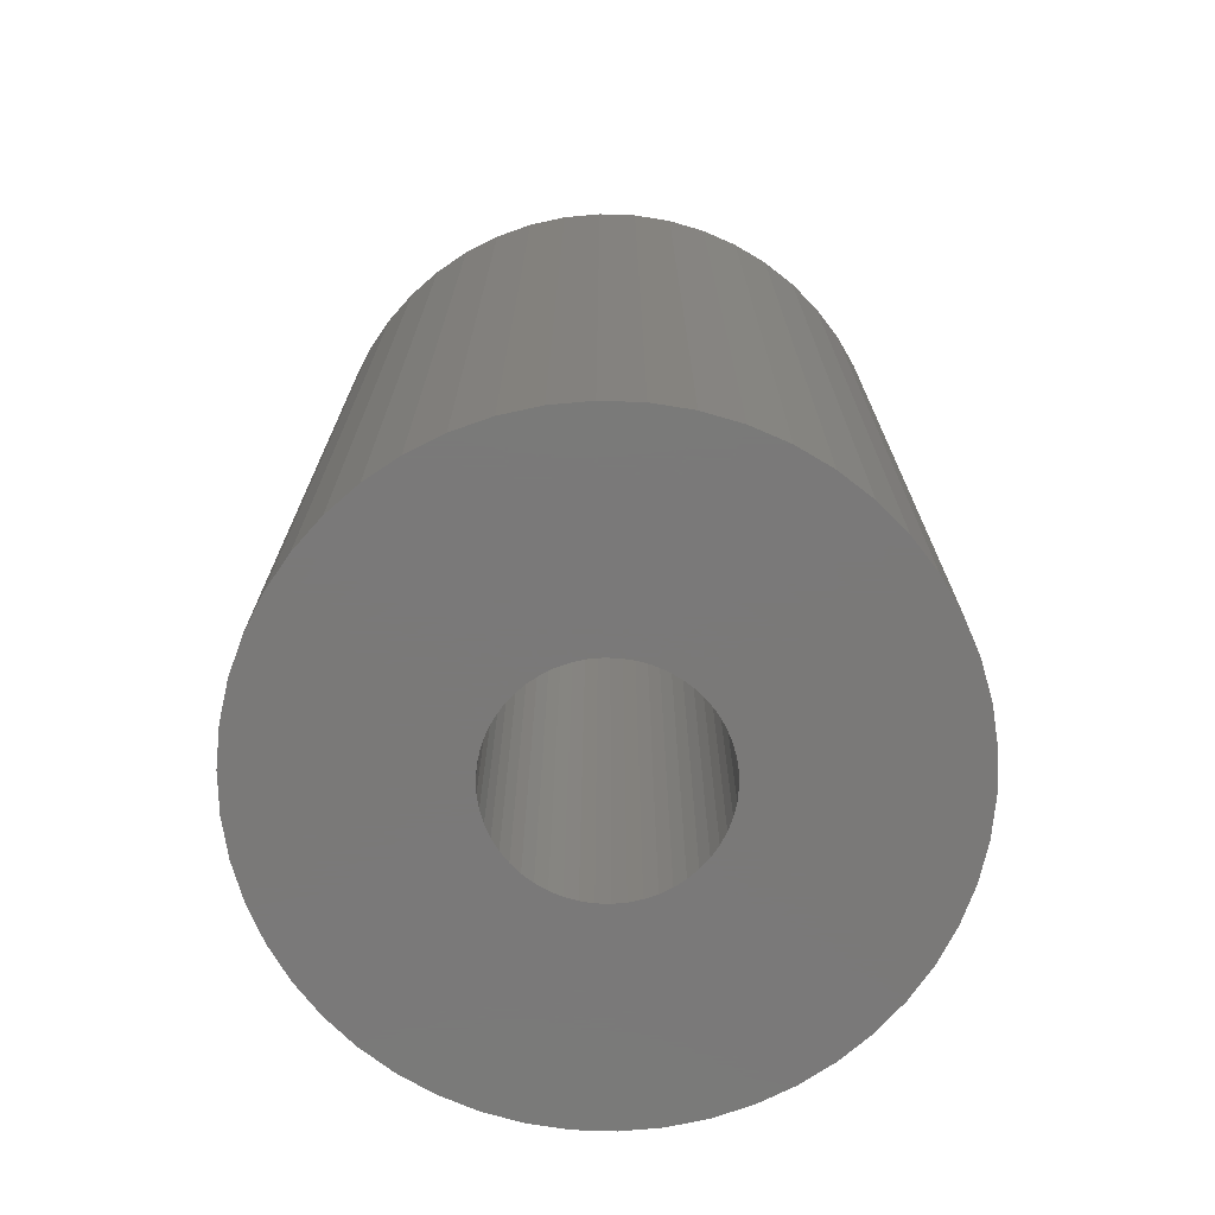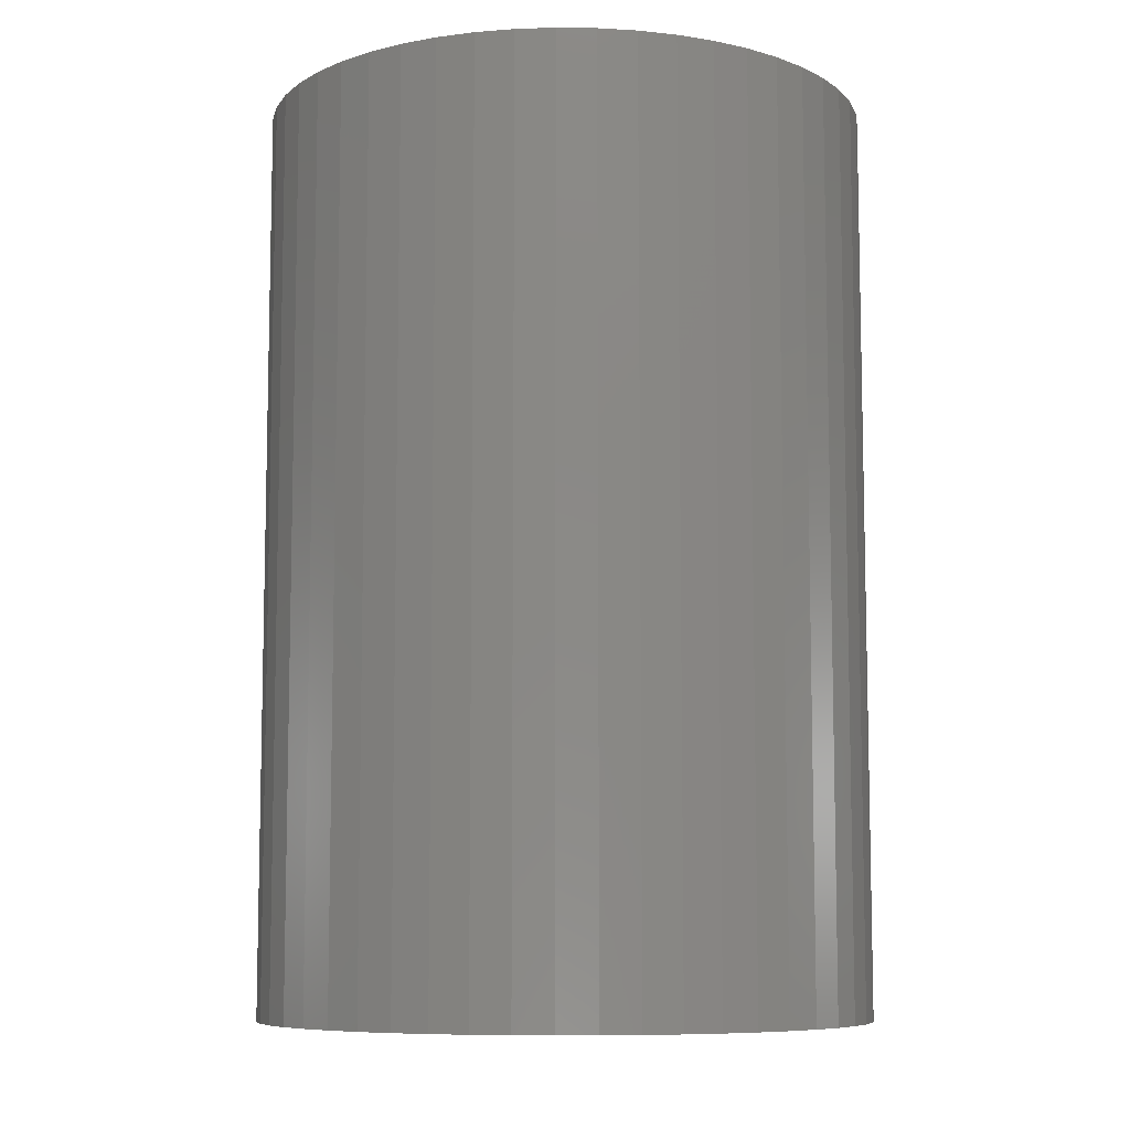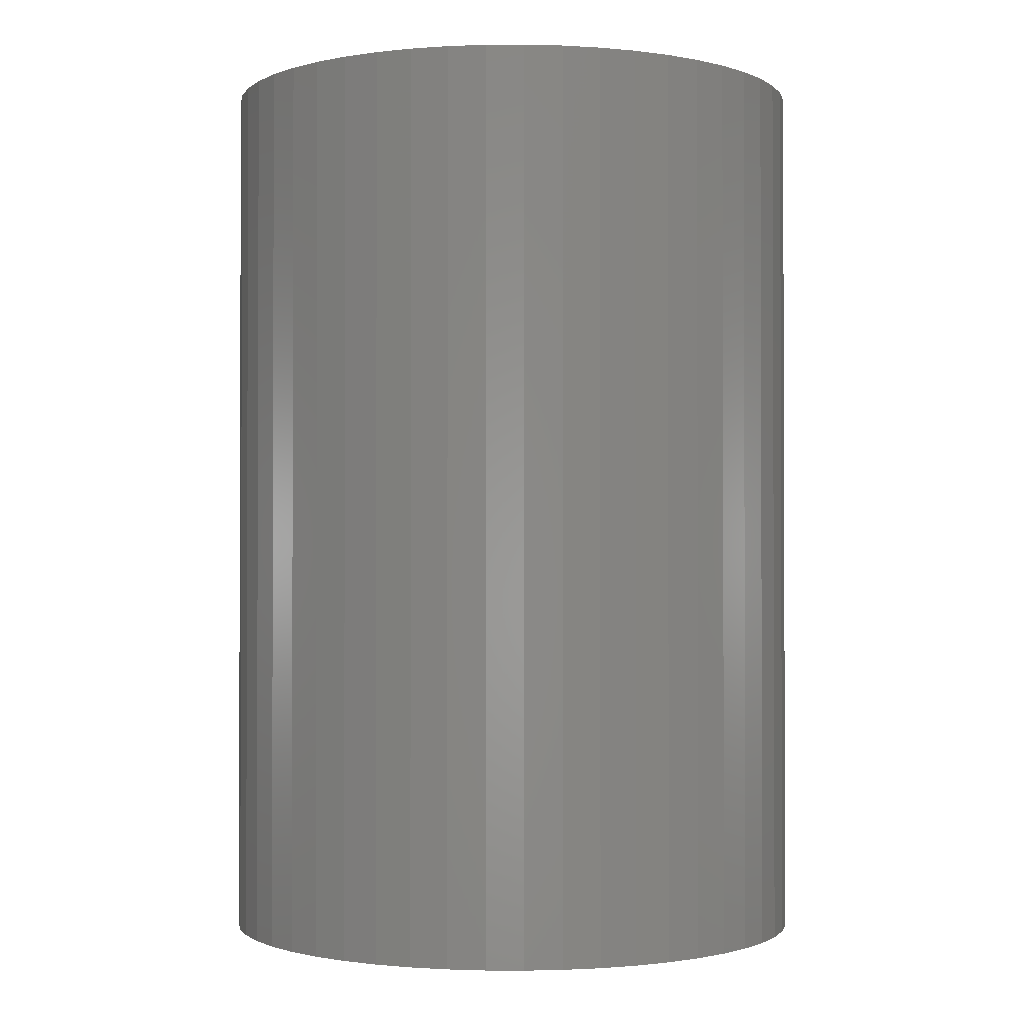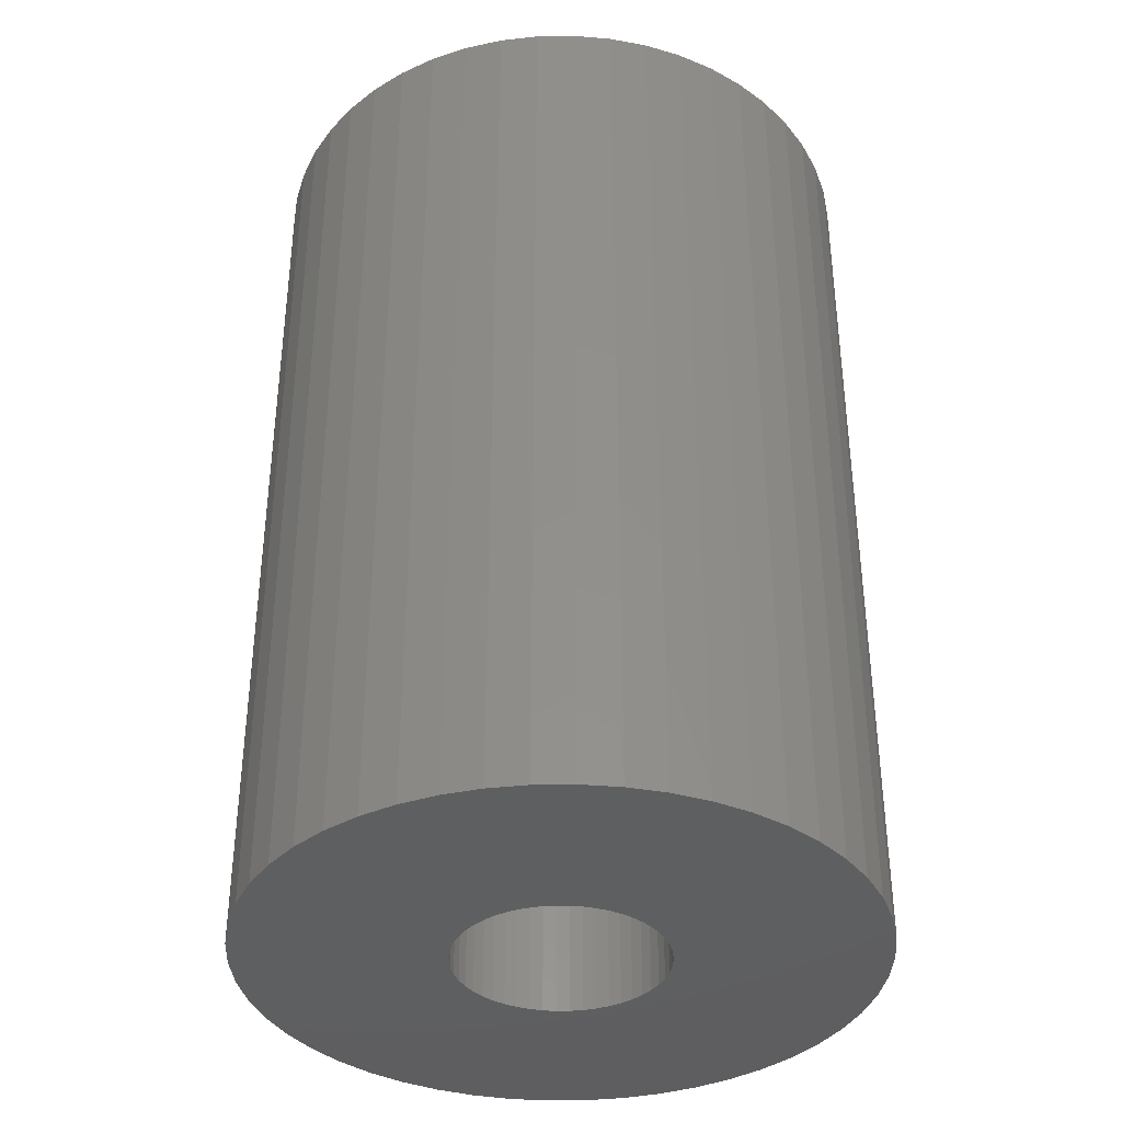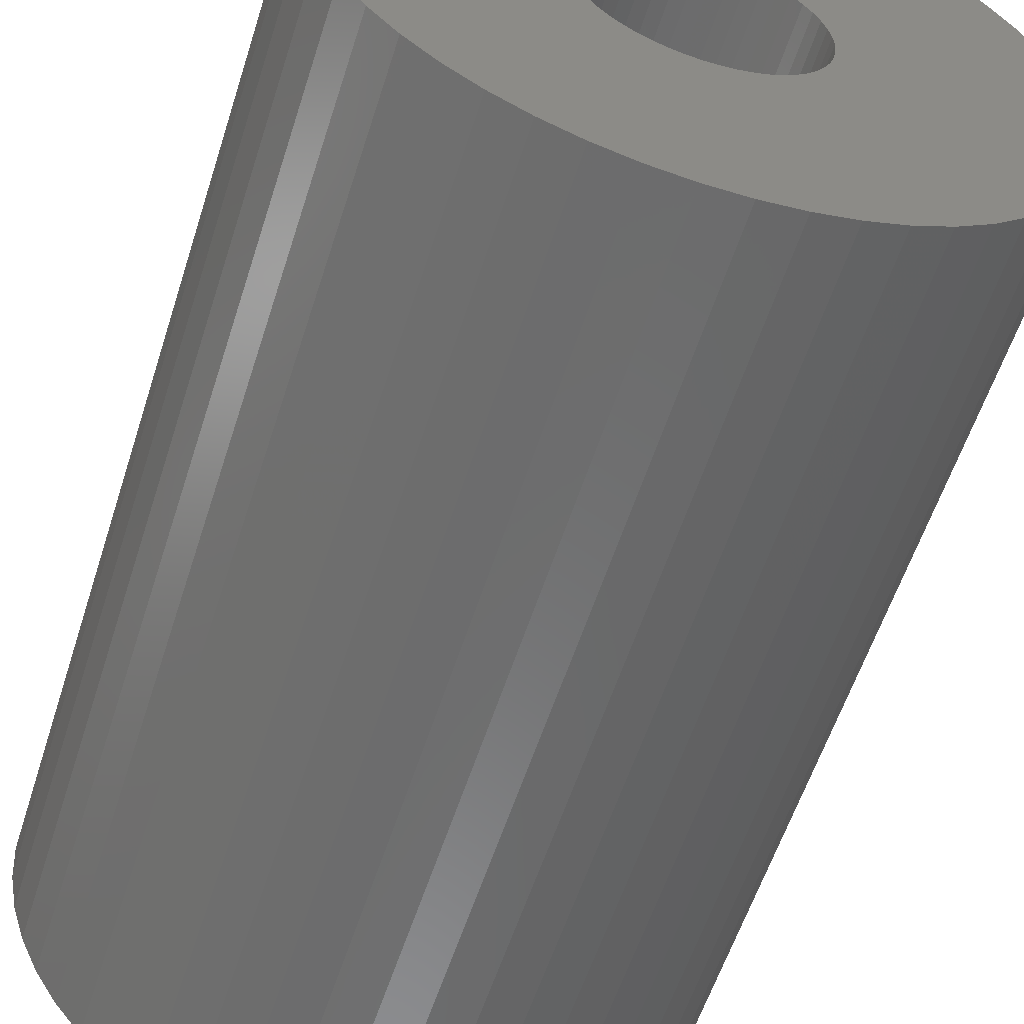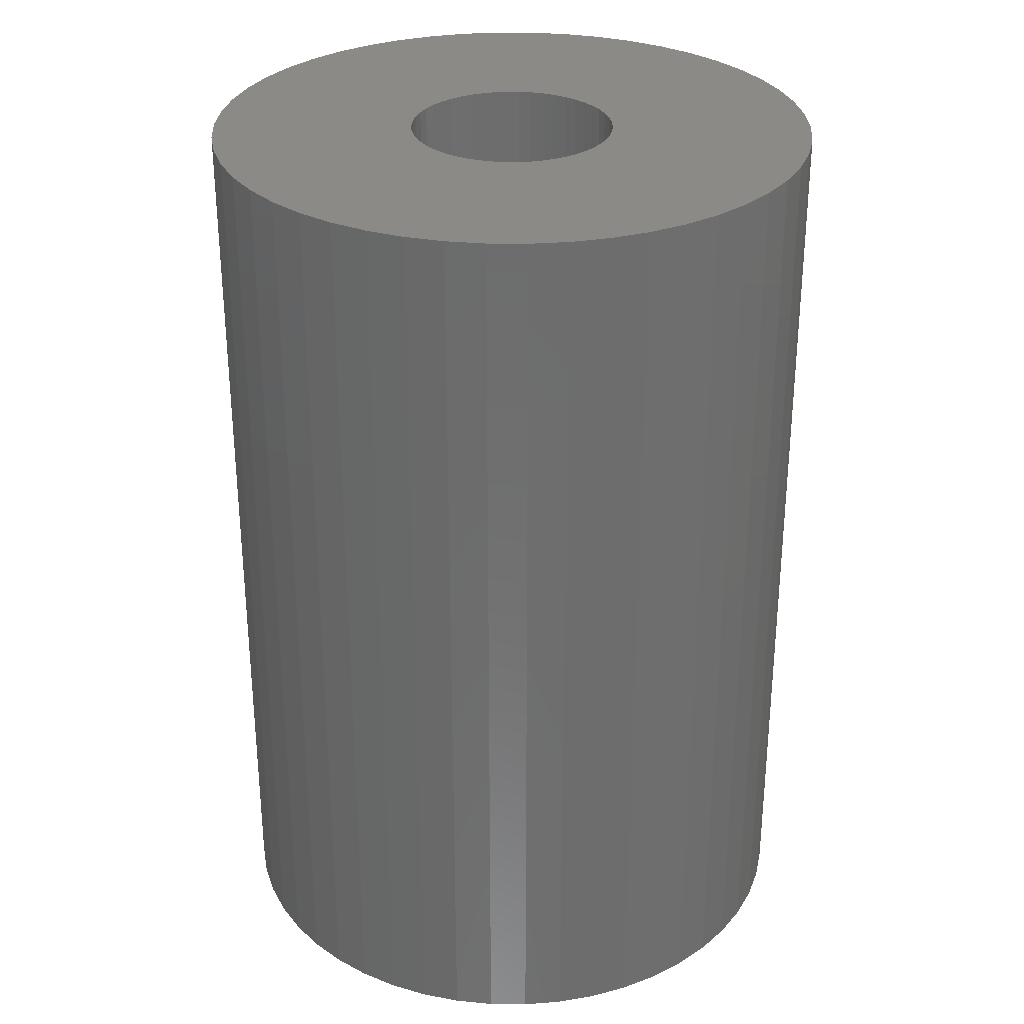
<metadata>
{"format":"stl","ext":"stl","renderer":"f3d","projection":"perspective","resolution":1024,"background":"white","views":[{"elev":-72.6,"azim":127.6,"up":"+Z"},{"elev":-8.3,"azim":41.2,"up":"+Z"},{"elev":-1.2,"azim":-85.1,"up":"+Z"},{"elev":-37.1,"azim":-49.3,"up":"+Z"},{"elev":-57.7,"azim":-17.6,"up":"+Y"},{"elev":30.3,"azim":166.4,"up":"+Z"}]}
</metadata>
<code>
# stl→obj: 200 verts, 400 faces
v 4 0 6
v 3.968 0.5013 -6
v 3.968 0.5013 6
v 4 0 -6
v -4 0 -6
v -3.968 0.5013 6
v -3.968 0.5013 -6
v -4 0 6
v 0.2512 3.992 -6
v -0.2512 3.992 6
v 0.2512 3.992 6
v -0.2512 3.992 -6
v -0.2512 -3.992 -6
v 0.2512 -3.992 6
v -0.2512 -3.992 6
v 0.2512 -3.992 -6
v 2.916 2.738 -6
v 2.55 3.082 6
v 2.916 2.738 6
v 2.55 3.082 -6
v -2.55 3.082 -6
v -2.916 2.738 6
v -2.55 3.082 6
v -2.916 2.738 -6
v -1.236 3.804 -6
v -1.703 3.619 6
v -1.236 3.804 6
v -1.703 3.619 -6
v 3.719 1.472 6
v 3.505 1.927 -6
v 3.505 1.927 6
v 3.719 1.472 -6
v 3.236 2.351 -6
v 3.236 2.351 6
v 1.703 3.619 -6
v 1.236 3.804 6
v 1.703 3.619 6
v 1.236 3.804 -6
v 0.7495 3.929 6
v 0.7495 3.929 -6
v 2.143 3.377 6
v 2.143 3.377 -6
v -3.505 1.927 -6
v -3.236 2.351 6
v -3.236 2.351 -6
v -3.505 1.927 6
v -3.874 0.9948 -6
v -3.719 1.472 6
v -3.719 1.472 -6
v -3.874 0.9948 6
v -2.143 3.377 6
v -2.143 3.377 -6
v -0.7495 3.929 -6
v -0.7495 3.929 6
v 0.7495 -3.929 6
v 0.7495 -3.929 -6
v 3.874 0.9948 6
v 3.874 0.9948 -6
v 1.35 0 6
v 1.339 0.1692 6
v 3.968 -0.5013 6
v 1.308 0.3357 6
v 1.339 -0.1692 6
v 1.255 0.497 6
v 3.874 -0.9948 6
v 1.183 0.6504 6
v 1.308 -0.3357 6
v 1.092 0.7935 6
v 3.719 -1.472 6
v 0.9841 0.9241 6
v 1.255 -0.497 6
v 0.8605 1.04 6
v 3.505 -1.927 6
v 0.7234 1.14 6
v 1.183 -0.6504 6
v 3.236 -2.351 6
v 0.5748 1.222 6
v 0.4172 1.284 6
v 0.253 1.326 6
v 0.08477 1.347 6
v -0.08477 1.347 6
v -0.253 1.326 6
v -0.4172 1.284 6
v -0.5748 1.222 6
v -0.7234 1.14 6
v -0.8605 1.04 6
v -0.9841 0.9241 6
v -1.092 0.7935 6
v -1.183 0.6504 6
v 1.092 -0.7935 6
v 2.916 -2.738 6
v 0.9841 -0.9241 6
v 2.55 -3.082 6
v 0.8605 -1.04 6
v 2.143 -3.377 6
v 0.7234 -1.14 6
v 1.703 -3.619 6
v 0.5748 -1.222 6
v 1.236 -3.804 6
v 0.4172 -1.284 6
v 0.253 -1.326 6
v 0.08477 -1.347 6
v -0.08477 -1.347 6
v -0.253 -1.326 6
v -0.7495 -3.929 6
v -0.4172 -1.284 6
v -1.236 -3.804 6
v -0.5748 -1.222 6
v -1.703 -3.619 6
v -0.7234 -1.14 6
v -2.143 -3.377 6
v -0.8605 -1.04 6
v -2.55 -3.082 6
v -0.9841 -0.9241 6
v -2.916 -2.738 6
v -1.092 -0.7935 6
v -3.236 -2.351 6
v -1.183 -0.6504 6
v -3.505 -1.927 6
v -1.255 -0.497 6
v -3.719 -1.472 6
v -1.308 -0.3357 6
v -3.874 -0.9948 6
v -1.339 -0.1692 6
v -3.968 -0.5013 6
v -1.35 0 6
v -1.255 0.497 6
v -1.308 0.3357 6
v -1.339 0.1692 6
v 3.236 -2.351 -6
v 2.916 -2.738 -6
v 3.874 -0.9948 -6
v 3.719 -1.472 -6
v 3.968 -0.5013 -6
v -1.703 -3.619 -6
v -1.236 -3.804 -6
v 1.35 0 -6
v 1.339 -0.1692 -6
v 1.308 -0.3357 -6
v 1.339 0.1692 -6
v 1.255 -0.497 -6
v 3.505 -1.927 -6
v 1.183 -0.6504 -6
v 1.308 0.3357 -6
v 1.092 -0.7935 -6
v 0.9841 -0.9241 -6
v 2.55 -3.082 -6
v 1.255 0.497 -6
v 0.8605 -1.04 -6
v 2.143 -3.377 -6
v 0.7234 -1.14 -6
v 1.703 -3.619 -6
v 1.183 0.6504 -6
v 0.5748 -1.222 -6
v 1.236 -3.804 -6
v 0.4172 -1.284 -6
v 0.253 -1.326 -6
v 0.08477 -1.347 -6
v -0.08477 -1.347 -6
v -0.253 -1.326 -6
v -0.7495 -3.929 -6
v -0.4172 -1.284 -6
v -0.5748 -1.222 -6
v -0.7234 -1.14 -6
v -2.143 -3.377 -6
v -0.8605 -1.04 -6
v -2.55 -3.082 -6
v -0.9841 -0.9241 -6
v -2.916 -2.738 -6
v -1.092 -0.7935 -6
v -3.236 -2.351 -6
v -1.183 -0.6504 -6
v 1.092 0.7935 -6
v 0.9841 0.9241 -6
v 0.8605 1.04 -6
v 0.7234 1.14 -6
v 0.5748 1.222 -6
v 0.4172 1.284 -6
v 0.253 1.326 -6
v 0.08477 1.347 -6
v -0.08477 1.347 -6
v -0.253 1.326 -6
v -0.4172 1.284 -6
v -0.5748 1.222 -6
v -0.7234 1.14 -6
v -0.8605 1.04 -6
v -0.9841 0.9241 -6
v -1.092 0.7935 -6
v -1.183 0.6504 -6
v -1.255 0.497 -6
v -1.308 0.3357 -6
v -1.339 0.1692 -6
v -1.35 0 -6
v -3.505 -1.927 -6
v -1.255 -0.497 -6
v -3.719 -1.472 -6
v -1.308 -0.3357 -6
v -3.874 -0.9948 -6
v -1.339 -0.1692 -6
v -3.968 -0.5013 -6
f 1 2 3
f 2 1 4
f 5 6 7
f 6 5 8
f 9 10 11
f 10 9 12
f 13 14 15
f 14 13 16
f 17 18 19
f 18 17 20
f 21 22 23
f 22 21 24
f 25 26 27
f 26 25 28
f 29 30 31
f 30 29 32
f 31 33 34
f 33 31 30
f 35 36 37
f 36 35 38
f 38 39 36
f 39 38 40
f 20 41 18
f 41 20 42
f 43 44 45
f 44 43 46
f 45 22 24
f 22 45 44
f 47 48 49
f 48 47 50
f 28 51 26
f 51 28 52
f 53 27 54
f 27 53 25
f 16 55 14
f 55 16 56
f 57 32 29
f 32 57 58
f 3 58 57
f 58 3 2
f 34 17 19
f 17 34 33
f 40 11 39
f 11 40 9
f 49 46 43
f 46 49 48
f 7 50 47
f 50 7 6
f 59 1 3
f 60 3 57
f 1 59 61
f 62 57 29
f 63 61 59
f 64 29 31
f 61 63 65
f 66 31 34
f 67 65 63
f 68 34 19
f 65 67 69
f 70 19 18
f 71 69 67
f 72 18 41
f 69 71 73
f 74 41 37
f 75 73 71
f 73 75 76
f 3 60 59
f 57 62 60
f 29 64 62
f 77 37 36
f 31 66 64
f 34 68 66
f 19 70 68
f 18 72 70
f 78 36 39
f 41 74 72
f 37 77 74
f 36 78 77
f 39 79 78
f 11 79 39
f 11 80 79
f 11 81 80
f 10 81 11
f 10 82 81
f 54 82 10
f 82 54 83
f 27 83 54
f 83 27 84
f 26 84 27
f 84 26 85
f 51 85 26
f 85 51 86
f 23 86 51
f 86 23 87
f 22 87 23
f 87 22 88
f 44 88 22
f 88 44 89
f 90 76 75
f 76 90 91
f 92 91 90
f 91 92 93
f 94 93 92
f 93 94 95
f 96 95 94
f 95 96 97
f 98 97 96
f 97 98 99
f 100 99 98
f 99 100 55
f 101 55 100
f 101 14 55
f 102 14 101
f 103 14 102
f 103 15 14
f 104 15 103
f 105 104 106
f 107 106 108
f 109 108 110
f 104 105 15
f 111 110 112
f 113 112 114
f 115 114 116
f 117 116 118
f 106 107 105
f 119 118 120
f 121 120 122
f 123 122 124
f 125 124 126
f 46 89 44
f 108 109 107
f 89 46 127
f 110 111 109
f 48 127 46
f 112 113 111
f 127 48 128
f 114 115 113
f 50 128 48
f 116 117 115
f 128 50 129
f 118 119 117
f 6 129 50
f 120 121 119
f 129 6 126
f 122 123 121
f 8 126 6
f 124 125 123
f 126 8 125
f 12 54 10
f 54 12 53
f 91 130 76
f 130 91 131
f 69 132 65
f 132 69 133
f 65 134 61
f 134 65 132
f 135 107 109
f 107 135 136
f 137 4 134
f 138 134 132
f 4 137 2
f 139 132 133
f 140 2 137
f 141 133 142
f 2 140 58
f 143 142 130
f 144 58 140
f 145 130 131
f 58 144 32
f 146 131 147
f 148 32 144
f 149 147 150
f 32 148 30
f 151 150 152
f 153 30 148
f 30 153 33
f 134 138 137
f 132 139 138
f 133 141 139
f 154 152 155
f 142 143 141
f 130 145 143
f 131 146 145
f 147 149 146
f 156 155 56
f 150 151 149
f 152 154 151
f 155 156 154
f 56 157 156
f 16 157 56
f 16 158 157
f 16 159 158
f 13 159 16
f 13 160 159
f 161 160 13
f 160 161 162
f 136 162 161
f 162 136 163
f 135 163 136
f 163 135 164
f 165 164 135
f 164 165 166
f 167 166 165
f 166 167 168
f 169 168 167
f 168 169 170
f 171 170 169
f 170 171 172
f 173 33 153
f 33 173 17
f 174 17 173
f 17 174 20
f 175 20 174
f 20 175 42
f 176 42 175
f 42 176 35
f 177 35 176
f 35 177 38
f 178 38 177
f 38 178 40
f 179 40 178
f 179 9 40
f 180 9 179
f 181 9 180
f 181 12 9
f 182 12 181
f 53 182 183
f 25 183 184
f 28 184 185
f 182 53 12
f 52 185 186
f 21 186 187
f 24 187 188
f 45 188 189
f 183 25 53
f 43 189 190
f 49 190 191
f 47 191 192
f 7 192 193
f 194 172 171
f 184 28 25
f 172 194 195
f 185 52 28
f 196 195 194
f 186 21 52
f 195 196 197
f 187 24 21
f 198 197 196
f 188 45 24
f 197 198 199
f 189 43 45
f 200 199 198
f 190 49 43
f 199 200 193
f 191 47 49
f 5 193 200
f 192 7 47
f 193 5 7
f 155 97 99
f 97 155 152
f 42 37 41
f 37 42 35
f 52 23 51
f 23 52 21
f 152 95 97
f 95 152 150
f 76 142 73
f 142 76 130
f 61 4 1
f 4 61 134
f 136 105 107
f 105 136 161
f 169 117 171
f 117 169 115
f 196 123 198
f 123 196 121
f 56 99 55
f 99 56 155
f 147 91 93
f 91 147 131
f 150 93 95
f 93 150 147
f 73 133 69
f 133 73 142
f 161 15 105
f 15 161 13
f 169 113 115
f 113 169 167
f 165 109 111
f 109 165 135
f 171 119 194
f 119 171 117
f 194 121 196
f 121 194 119
f 198 125 200
f 125 198 123
f 200 8 5
f 8 200 125
f 167 111 113
f 111 167 165
f 153 68 173
f 68 153 66
f 178 77 78
f 77 178 177
f 184 83 84
f 83 184 183
f 127 189 89
f 189 127 190
f 181 80 81
f 80 181 180
f 176 72 74
f 72 176 175
f 126 192 129
f 192 126 193
f 88 187 87
f 187 88 188
f 183 82 83
f 82 183 182
f 187 86 87
f 86 187 186
f 175 70 72
f 70 175 174
f 173 70 174
f 70 173 68
f 179 78 79
f 78 179 178
f 180 79 80
f 79 180 179
f 177 74 77
f 74 177 176
f 128 190 127
f 190 128 191
f 129 191 128
f 191 129 192
f 89 188 88
f 188 89 189
f 182 81 82
f 81 182 181
f 186 85 86
f 85 186 185
f 185 84 85
f 84 185 184
f 137 60 140
f 60 137 59
f 138 59 137
f 59 138 63
f 139 63 138
f 63 139 67
f 158 103 102
f 103 158 159
f 124 193 126
f 193 124 199
f 151 98 96
f 98 151 154
f 148 66 153
f 66 148 64
f 144 64 148
f 64 144 62
f 140 62 144
f 62 140 60
f 146 90 145
f 90 146 92
f 145 75 143
f 75 145 90
f 143 71 141
f 71 143 75
f 116 172 118
f 172 116 170
f 157 102 101
f 102 157 158
f 154 100 98
f 100 154 156
f 146 94 92
f 94 146 149
f 149 96 94
f 96 149 151
f 141 67 139
f 67 141 71
f 164 112 110
f 112 164 166
f 162 108 106
f 108 162 163
f 160 106 104
f 106 160 162
f 159 104 103
f 104 159 160
f 120 197 122
f 197 120 195
f 122 199 124
f 199 122 197
f 118 195 120
f 195 118 172
f 114 170 116
f 170 114 168
f 166 114 112
f 114 166 168
f 156 101 100
f 101 156 157
f 163 110 108
f 110 163 164

</code>
